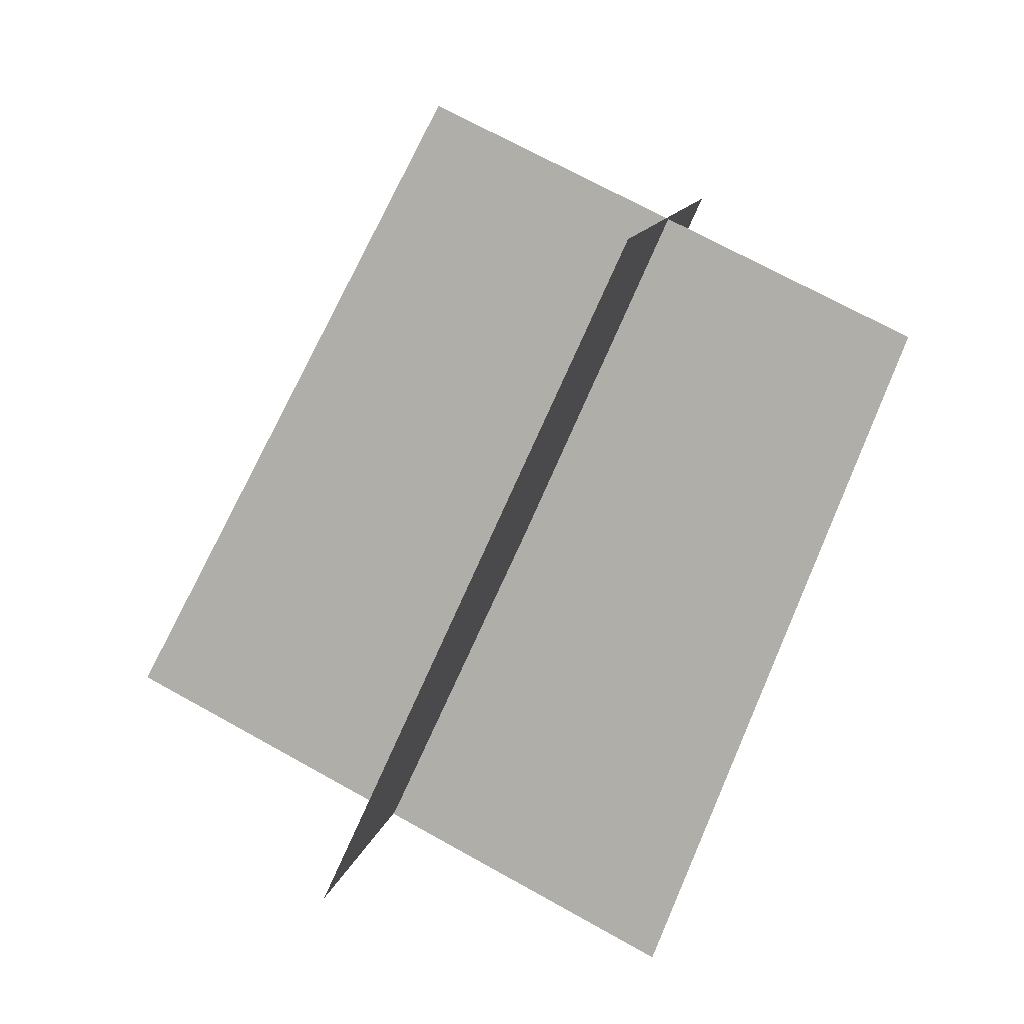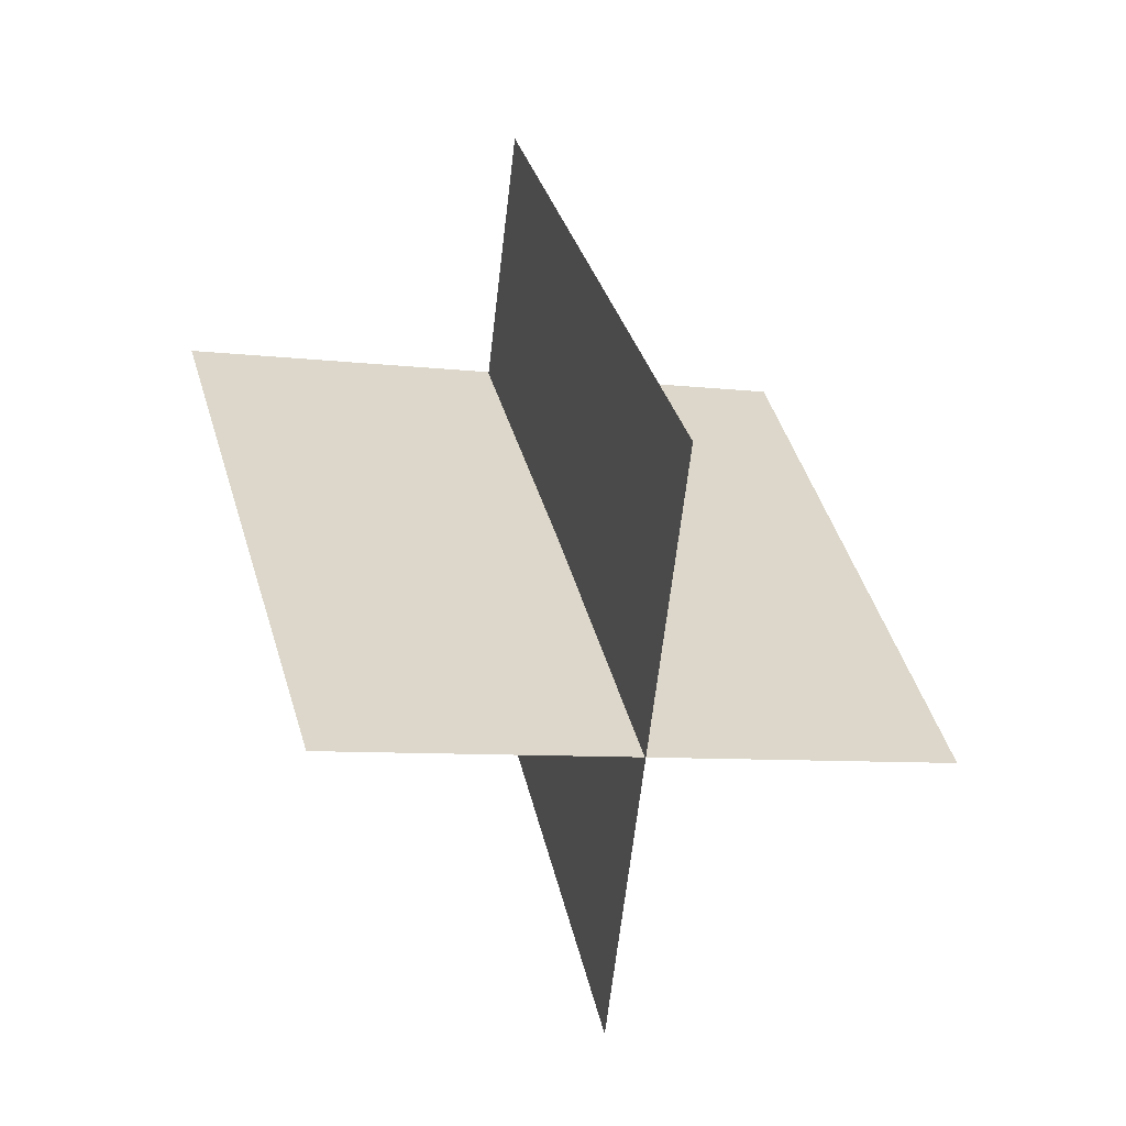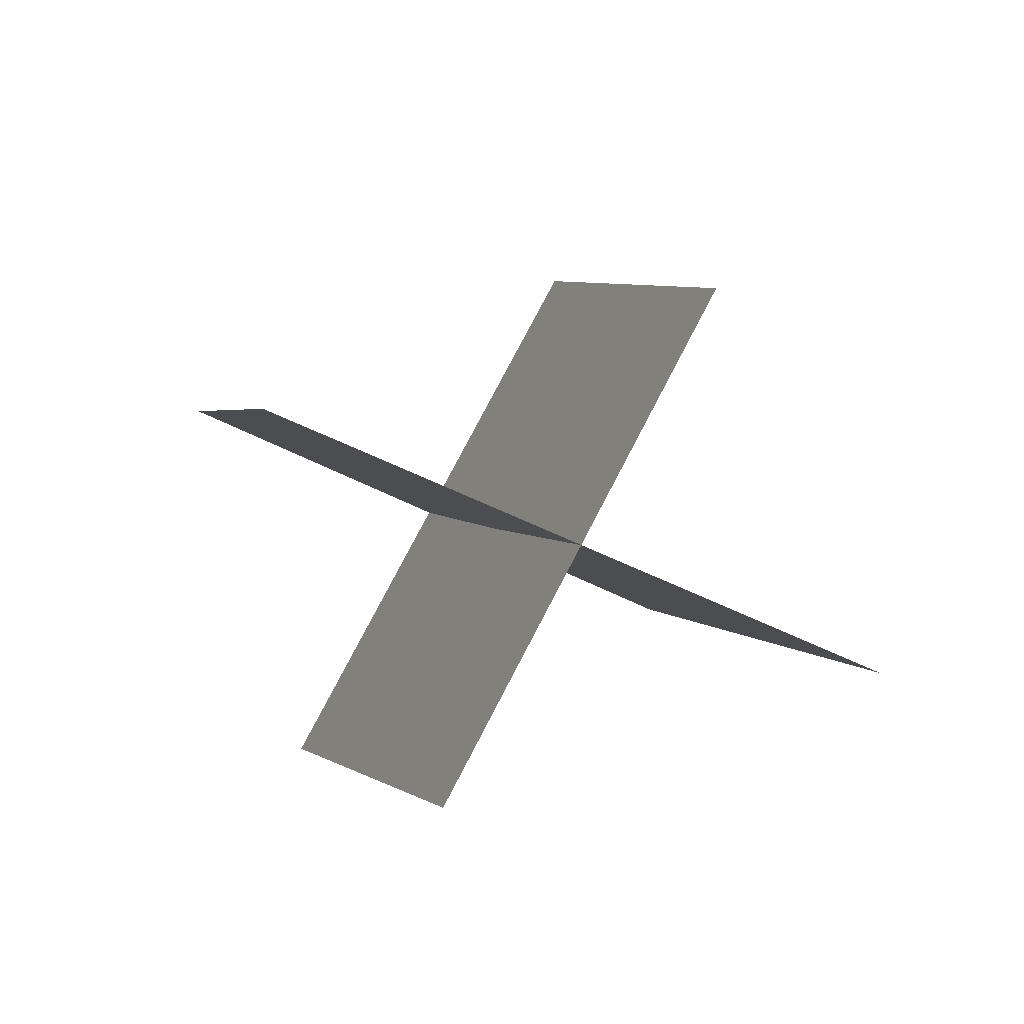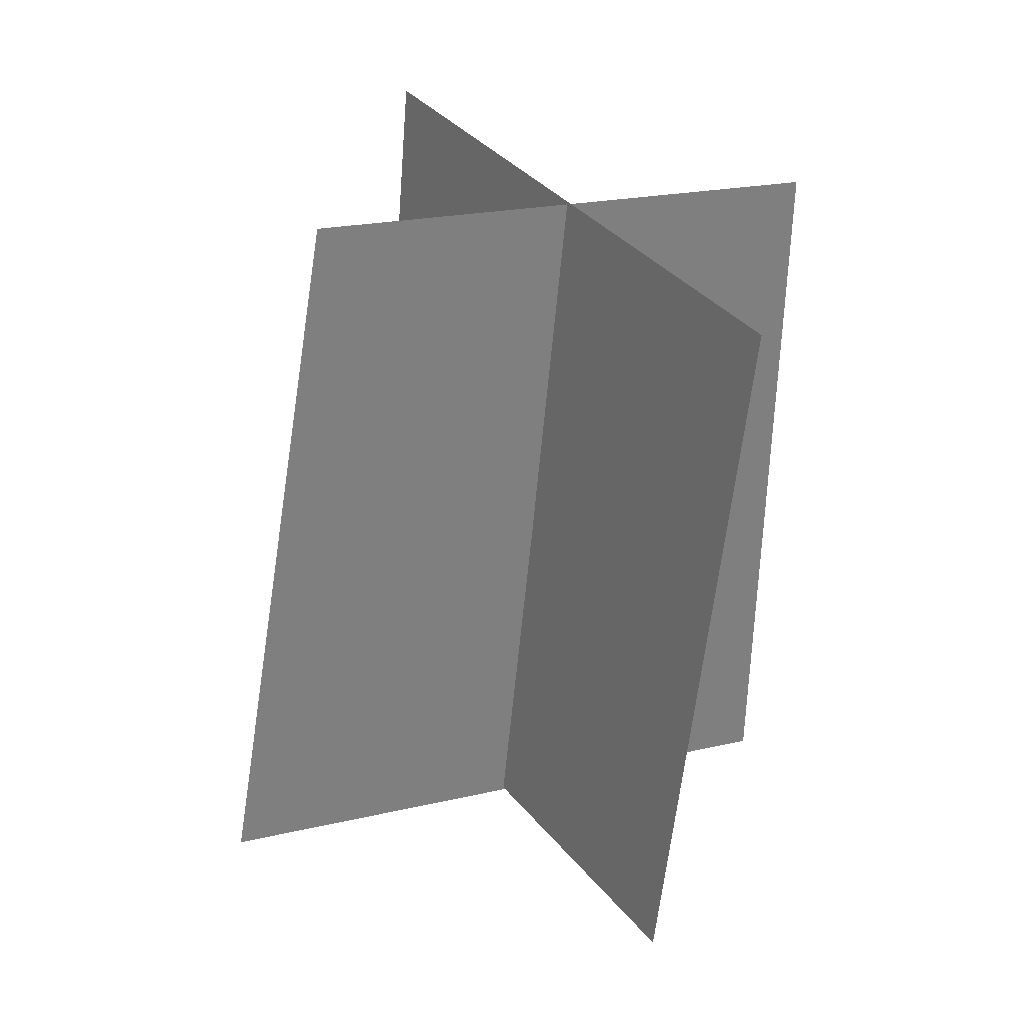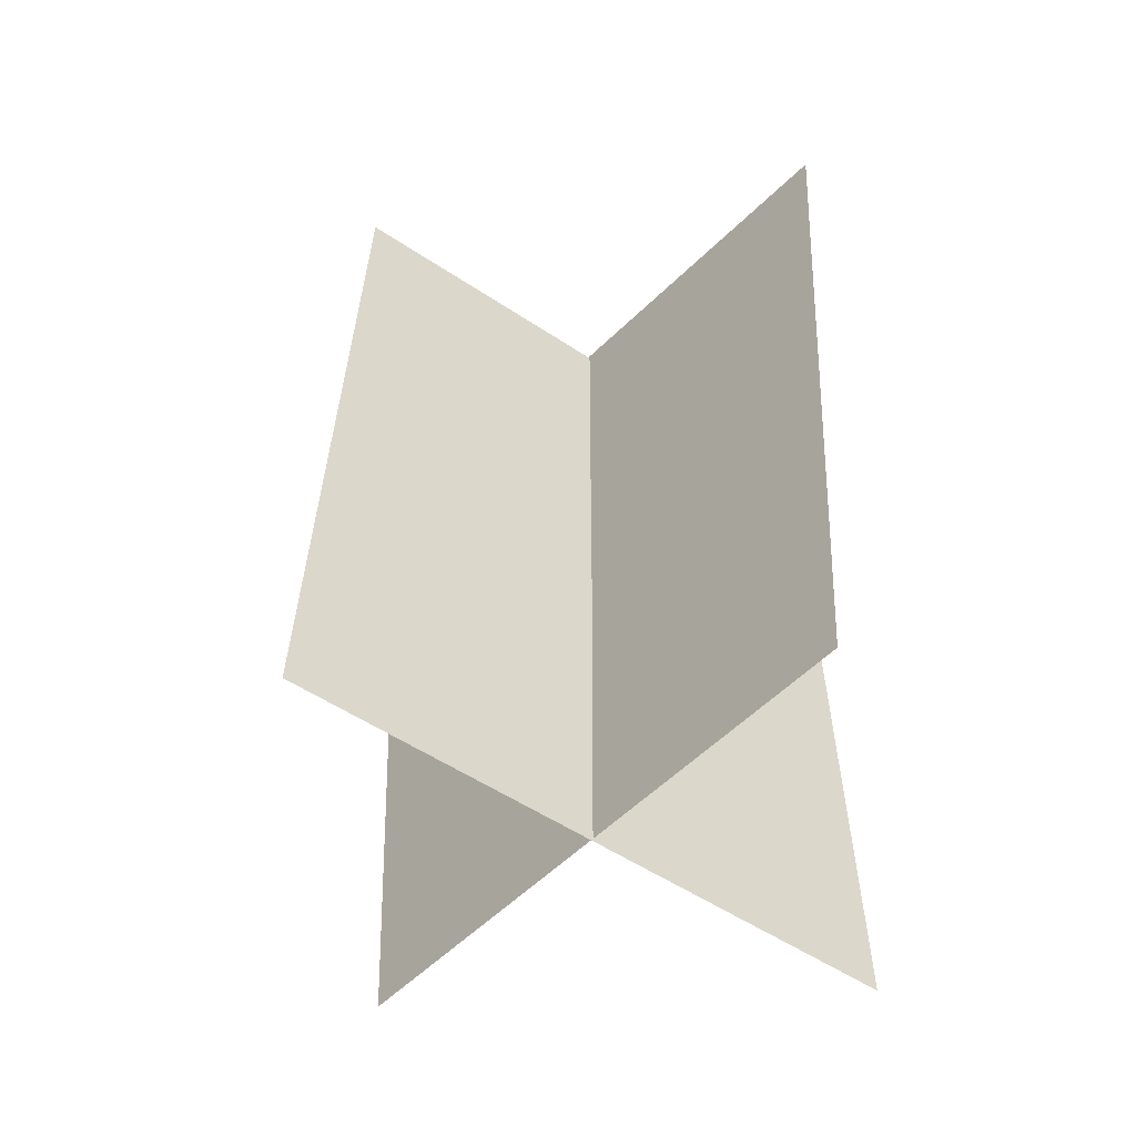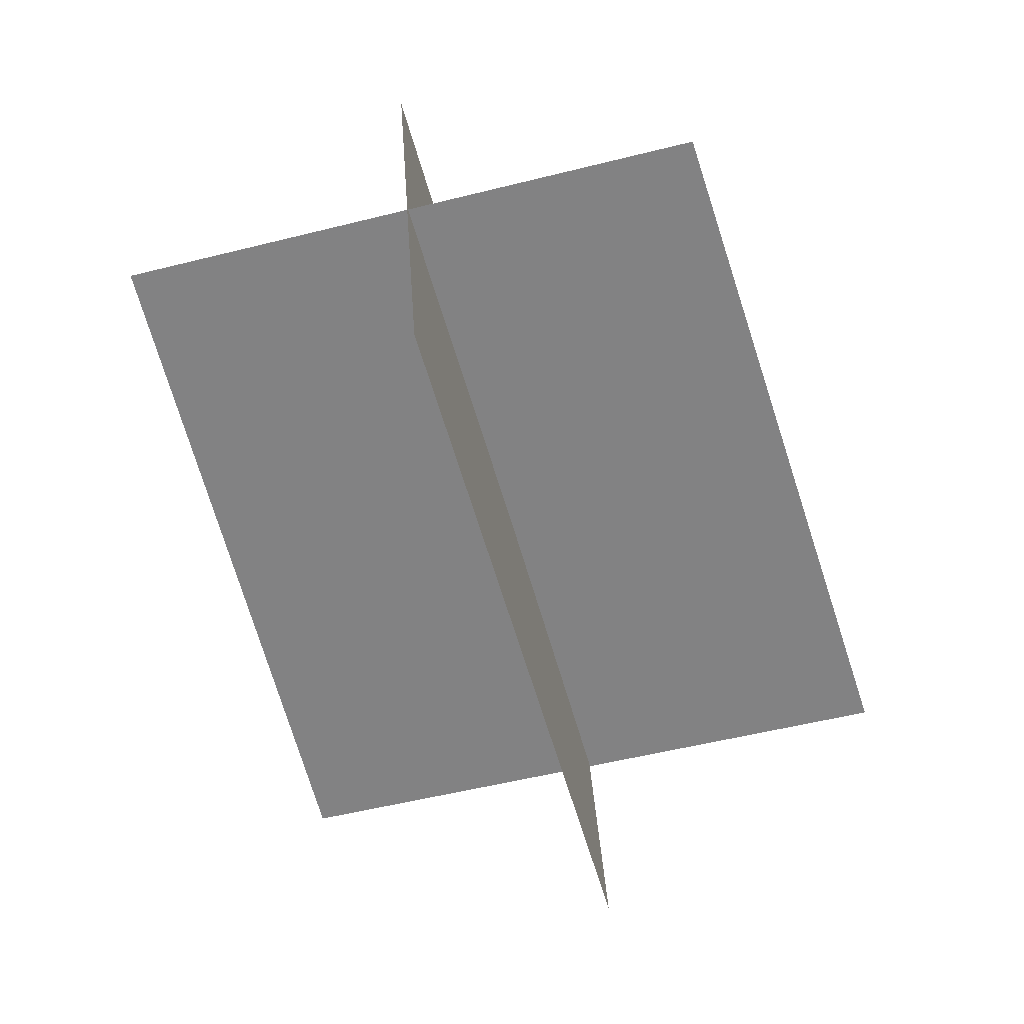
<metadata>
{"format":"obj","ext":"obj","renderer":"f3d","projection":"perspective","resolution":1024,"background":"white","views":[{"elev":31.0,"azim":-71.6,"up":"+Y"},{"elev":14.8,"azim":-36.9,"up":"+Z"},{"elev":66.1,"azim":24.1,"up":"+Y"},{"elev":57.5,"azim":-117.1,"up":"+Y"},{"elev":-20.6,"azim":-127.7,"up":"+Y"},{"elev":-79.9,"azim":-7.1,"up":"+Z"}]}
</metadata>
<code>
o model_53
v 2.193 1.946 0.6654
v -0.09241 2.804 0.9696
v 1.063 -0.402 -0.1303
v -1.068 0.4059 0.1271
v -0.1181 -0.3767 1.157
v 0.9602 2.047 1.812
v 0.113 0.3554 -1.16
v 1.14 2.678 -0.1771
f 1 2 3
f 2 4 3
f 3 4 4
f 4 5 4
f 4 5 5
f 5 6 5
f 5 6 7
f 6 8 7

</code>
